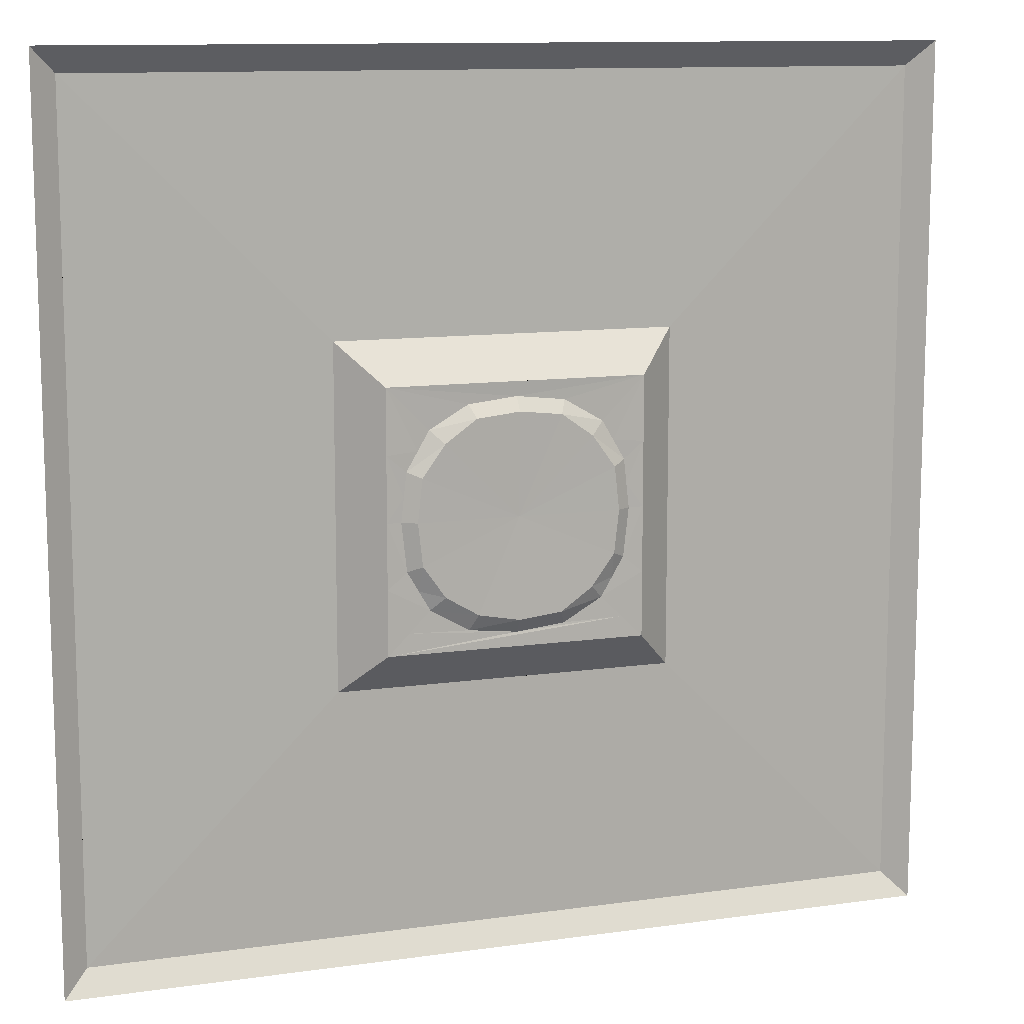
<metadata>
{"format":"obj","ext":"obj","renderer":"f3d","projection":"perspective","resolution":1024,"background":"white","views":[{"elev":11.5,"azim":161.1,"up":"+Z"}]}
</metadata>
<code>
o Plane.001
v 8.258 -0.9905 8.258
v -8.258 -0.9905 8.258
v 8.258 -0.9905 -8.258
v -8.258 -0.9905 -8.258
v 6.29 0.73 6.29
v -6.29 0.73 6.29
v 6.29 0.73 -6.29
v -6.29 0.73 -6.29
v 4.235 0.6897 4.222
v -4.227 0.6897 4.222
v 4.235 0.6897 -4.24
v -4.227 0.6897 -4.24
v 0.004018 0.6897 5.584
v 0.004018 0.6897 -5.603
v -5.59 0.6897 -0.009136
v 5.598 0.6897 -0.009136
v -2.067 1.13 4.7
v -2.341 0.6897 5.322
v -2.341 0.6897 -5.341
v -5.328 0.6897 2.336
v 5.336 0.6897 -2.354
v 2.349 0.6897 5.322
v 2.349 0.6897 -5.341
v -5.328 0.6897 -2.354
v 5.336 0.6897 2.336
v 4.93 1.13 0.00017
v -4.93 1.13 0.00017
v -7.5e-05 1.13 -4.93
v -7.5e-05 1.13 4.931
v -3.602 1.13 -3.602
v 3.602 1.13 -3.602
v -3.602 1.13 3.602
v 3.602 1.13 3.602
v -2.067 1.13 -4.699
v -4.699 1.13 2.067
v 4.699 1.13 -2.067
v 2.067 1.13 4.7
v 2.004 1.117 -4.556
v -4.699 1.13 -2.067
v 4.699 1.13 2.067
v -7.5e-05 1.044 0.00017
v 0 -0.9905 8.258
v 0 -0.9905 -8.258
v -8.258 -0.9905 0
v 8.258 -0.9905 0
v 0 0.73 6.29
v 0 0.73 -6.29
v -6.29 0.73 0
v 6.29 0.73 0
v -7.274 -0.1302 7.274
v -7.274 -0.1302 -7.274
v 7.274 -0.1302 -7.274
v 7.274 -0.1302 7.274
v -7.274 -0.1302 0
v 7.274 -0.1302 0
v 0 -0.1302 7.274
v 0 -0.1302 -7.274
v -4.129 -0.9905 8.258
v -4.129 -0.9905 -8.258
v -8.258 -0.9905 4.129
v 8.258 -0.9905 -4.129
v 4.129 -0.9905 8.258
v 4.129 -0.9905 -8.258
v -8.258 -0.9905 -4.129
v 8.258 -0.9905 4.129
v -6.193 -0.9905 8.258
v -6.193 -0.9905 -8.258
v -8.258 -0.9905 6.193
v 8.258 -0.9905 -6.193
v 6.193 -0.9905 8.258
v 6.193 -0.9905 -8.258
v -8.258 -0.9905 -6.193
v 8.258 -0.9905 6.193
v -2.064 -0.9905 8.258
v -2.064 -0.9905 -8.258
v -8.258 -0.9905 2.064
v 8.258 -0.9905 -2.064
v 2.064 -0.9905 8.258
v 2.064 -0.9905 -8.258
v -8.258 -0.9905 -2.064
v 8.258 -0.9905 2.064
v -3.145 0.73 6.29
v -3.145 0.73 -6.29
v -6.29 0.73 3.145
v 6.29 0.73 -3.145
v -3.284 0.6897 4.772
v -3.284 0.6897 -4.79
v -4.777 0.6897 3.279
v 4.785 0.6897 -3.297
v -5.258 0.7099 5.256
v -5.258 0.7099 -5.265
v 5.263 0.7099 -5.265
v 5.263 0.7099 5.256
v 3.292 0.6897 4.772
v 3.292 0.6897 -4.79
v -4.777 0.6897 -3.297
v 4.785 0.6897 3.279
v -1.169 0.6897 5.453
v -1.169 0.6897 -5.472
v -5.459 0.6897 1.163
v 5.467 0.6897 -1.182
v 1.177 0.6897 5.453
v 1.177 0.6897 -5.472
v -5.459 0.6897 -1.182
v 5.467 0.6897 1.163
v 3.145 0.73 6.29
v 3.145 0.73 -6.29
v -6.29 0.73 -3.145
v 6.29 0.73 3.145
f 50 6 84
f 50 84 48
f 54 50 48
f 55 85 49
f 55 7 85
f 55 52 7
f 56 50 2
f 56 2 42
f 2 66 42
f 66 58 42
f 58 74 42
f 51 8 83
f 51 83 47
f 57 51 47
f 91 8 108
f 12 91 108
f 12 108 96
f 108 24 96
f 108 48 24
f 48 104 24
f 48 15 104
f 48 100 15
f 48 84 100
f 84 20 100
f 84 88 20
f 84 6 88
f 6 90 88
f 90 10 88
f 85 7 92
f 85 92 11
f 85 11 89
f 85 89 21
f 49 85 21
f 49 21 101
f 49 101 16
f 49 16 105
f 109 49 105
f 109 105 25
f 109 25 97
f 5 109 97
f 9 93 97
f 93 5 97
f 40 33 25
f 33 97 25
f 33 9 97
f 30 12 96
f 39 30 96
f 39 96 24
f 25 26 40
f 25 16 26
f 25 105 16
f 18 29 17
f 18 13 29
f 18 98 13
f 15 27 39
f 24 15 39
f 24 104 15
f 89 11 31
f 89 31 36
f 21 89 36
f 83 8 91
f 47 83 91
f 107 47 91
f 7 107 91
f 7 91 14
f 92 7 14
f 91 99 14
f 92 14 103
f 91 19 99
f 92 103 23
f 91 87 19
f 92 23 95
f 91 12 87
f 11 92 95
f 86 10 90
f 93 9 94
f 18 86 90
f 93 94 22
f 18 90 6
f 5 93 22
f 98 18 6
f 5 22 102
f 13 98 6
f 5 102 13
f 5 13 6
f 5 6 82
f 5 82 46
f 5 46 106
f 34 28 19
f 28 14 19
f 14 99 19
f 38 95 23
f 38 11 95
f 38 31 11
f 103 14 28
f 23 103 28
f 23 28 38
f 20 32 35
f 20 88 32
f 88 10 32
f 9 33 37
f 94 9 37
f 22 94 37
f 37 29 13
f 37 13 22
f 13 102 22
f 19 87 34
f 87 12 34
f 12 30 34
f 36 26 16
f 36 16 21
f 16 101 21
f 17 32 10
f 17 10 86
f 17 86 18
f 35 27 20
f 27 15 20
f 15 100 20
f 36 41 26
f 41 36 31
f 38 41 31
f 41 38 28
f 34 41 28
f 41 34 30
f 39 41 30
f 41 39 27
f 35 41 27
f 41 35 32
f 17 41 32
f 41 17 29
f 37 41 29
f 41 37 33
f 40 41 33
f 41 40 26
f 54 48 108
f 54 108 8
f 51 54 8
f 44 54 51
f 4 44 51
f 4 80 44
f 4 64 80
f 4 72 64
f 2 50 54
f 44 2 54
f 44 68 2
f 44 60 68
f 44 76 60
f 53 109 5
f 53 49 109
f 53 55 49
f 1 55 53
f 1 45 55
f 1 73 45
f 73 65 45
f 65 81 45
f 45 52 55
f 45 3 52
f 45 77 3
f 77 61 3
f 61 69 3
f 53 56 42
f 42 1 53
f 78 1 42
f 62 1 78
f 70 1 62
f 106 46 56
f 5 106 56
f 5 56 53
f 82 6 50
f 46 82 50
f 46 50 56
f 57 47 107
f 57 107 7
f 52 57 7
f 43 57 52
f 3 43 52
f 3 79 43
f 3 63 79
f 3 71 63
f 4 51 57
f 43 4 57
f 43 67 4
f 43 59 67
f 43 75 59
o Plane
v 8.258 -0.9905 8.258
v -8.258 -0.9905 8.258
v 8.258 -0.9905 -8.258
v -8.258 -0.9905 -8.258
v 20.38 -1.13 20.38
v -20.38 -1.13 20.38
v 20.38 -1.13 -20.38
v -20.38 -1.13 -20.38
v 21.58 -0.362 21.58
v -21.58 -0.362 21.58
v 21.58 -0.362 -21.58
v -21.58 -0.362 -21.58
v 0 -0.9905 8.258
v 0 -0.9905 -8.258
v -8.258 -0.9905 0
v 8.258 -0.9905 0
v 0 -1.13 20.38
v 0 -1.13 -20.38
v -20.38 -1.13 0
v 20.38 -1.13 0
v -14.32 -1.06 14.32
v -14.32 -1.06 -14.32
v 14.32 -1.06 -14.32
v 14.32 -1.06 14.32
v 0 -0.362 21.58
v 0 -0.362 -21.58
v -21.58 -0.362 0
v 21.58 -0.362 0
v -20.98 -0.7461 20.98
v 20.98 -0.7461 20.98
v -20.98 -0.7461 -20.98
v 20.98 -0.7461 -20.98
v -14.32 -1.06 0
v 0 -0.7461 20.98
v 14.32 -1.06 0
v 0 -1.06 14.32
v 0 -1.06 -14.32
v 0 -0.7461 -20.98
v -20.98 -0.7461 0
v 20.98 -0.7461 0
v -4.129 -0.9905 8.258
v -4.129 -0.9905 -8.258
v -8.258 -0.9905 4.129
v 8.258 -0.9905 -4.129
v -10.19 -1.13 20.38
v -10.19 -1.13 -20.38
v -20.38 -1.13 10.19
v 20.38 -1.13 -10.19
v -11.29 -1.025 11.29
v -17.35 -1.095 -17.35
v 11.29 -1.025 -11.29
v 17.35 -1.095 17.35
v 4.129 -0.9905 8.258
v 4.129 -0.9905 -8.258
v -8.258 -0.9905 -4.129
v 8.258 -0.9905 4.129
v 10.19 -1.13 20.38
v 10.19 -1.13 -20.38
v -20.38 -1.13 -10.19
v 20.38 -1.13 10.19
v -17.35 -1.095 17.35
v -11.29 -1.025 -11.29
v 17.35 -1.095 -17.35
v 11.29 -1.025 11.29
v -11.29 -1.025 0
v -17.35 -1.095 0
v -14.32 -1.06 -7.159
v -14.32 -1.06 7.159
v 11.29 -1.025 0
v 17.35 -1.095 0
v 14.32 -1.06 7.159
v 14.32 -1.06 -7.159
v 0 -1.095 17.35
v 0 -1.025 11.29
v 7.159 -1.06 14.32
v -7.159 -1.06 14.32
v 0 -1.025 -11.29
v 0 -1.095 -17.35
v 7.159 -1.06 -14.32
v -7.159 -1.06 -14.32
v -11.29 -1.025 5.644
v 11.29 -1.025 -5.644
v -8.675 -1.095 17.35
v -5.644 -1.025 -11.29
v -11.29 -1.025 -5.644
v -17.35 -1.095 -8.675
v -17.35 -1.095 8.675
v 11.29 -1.025 5.644
v 17.35 -1.095 8.675
v 17.35 -1.095 -8.675
v 8.675 -1.095 17.35
v 5.644 -1.025 11.29
v -5.644 -1.025 11.29
v 5.644 -1.025 -11.29
v 8.675 -1.095 -17.35
v -8.675 -1.095 -17.35
v -6.193 -0.9905 8.258
v -6.193 -0.9905 -8.258
v -8.258 -0.9905 6.193
v 8.258 -0.9905 -6.193
v -15.28 -1.13 20.38
v -15.28 -1.13 -20.38
v -20.38 -1.13 15.28
v 20.38 -1.13 -15.28
v -9.773 -1.008 9.773
v -18.86 -1.113 -18.86
v 9.773 -1.008 -9.773
v 18.86 -1.113 18.86
v 6.193 -0.9905 8.258
v 6.193 -0.9905 -8.258
v -8.258 -0.9905 -6.193
v 8.258 -0.9905 6.193
v 15.28 -1.13 20.38
v 15.28 -1.13 -20.38
v -20.38 -1.13 -15.28
v 20.38 -1.13 15.28
v -18.86 -1.113 18.86
v -9.773 -1.008 -9.773
v 18.86 -1.113 -18.86
v 9.773 -1.008 9.773
v -9.773 -1.008 0
v -18.86 -1.113 0
v -14.32 -1.06 -10.74
v -14.32 -1.06 3.58
v 9.773 -1.008 0
v 18.86 -1.113 0
v 14.32 -1.06 10.74
v 14.32 -1.06 -3.58
v 0 -1.113 18.86
v 0 -1.008 9.773
v 10.74 -1.06 14.32
v -3.58 -1.06 14.32
v 0 -1.008 -9.773
v 0 -1.113 -18.86
v 10.74 -1.06 -14.32
v -3.58 -1.06 -14.32
v -2.064 -0.9905 8.258
v -2.064 -0.9905 -8.258
v -8.258 -0.9905 2.064
v 8.258 -0.9905 -2.064
v -5.095 -1.13 20.38
v -5.095 -1.13 -20.38
v -20.38 -1.13 5.095
v 20.38 -1.13 -5.095
v -12.8 -1.043 12.8
v -15.83 -1.078 -15.83
v 12.8 -1.043 -12.8
v 15.83 -1.078 15.83
v 2.064 -0.9905 8.258
v 2.064 -0.9905 -8.258
v -8.258 -0.9905 -2.064
v 8.258 -0.9905 2.064
v 5.095 -1.13 20.38
v 5.095 -1.13 -20.38
v -20.38 -1.13 -5.095
v 20.38 -1.13 5.095
v -15.83 -1.078 15.83
v -12.8 -1.043 -12.8
v 15.83 -1.078 -15.83
v 12.8 -1.043 12.8
v -12.8 -1.043 0
v -15.83 -1.078 0
v -14.32 -1.06 -3.58
v -14.32 -1.06 10.74
v 12.8 -1.043 0
v 15.83 -1.078 0
v 14.32 -1.06 3.58
v 14.32 -1.06 -10.74
v 0 -1.078 15.83
v 0 -1.043 12.8
v 3.58 -1.06 14.32
v -10.74 -1.06 14.32
v 0 -1.043 -12.8
v 0 -1.078 -15.83
v 3.58 -1.06 -14.32
v -10.74 -1.06 -14.32
v -9.773 -1.008 4.887
v -12.8 -1.043 6.402
v -11.29 -1.025 2.822
v -11.29 -1.025 8.466
v 9.773 -1.008 -4.887
v 12.8 -1.043 -6.402
v 11.29 -1.025 -2.822
v 11.29 -1.025 -8.466
v -9.432 -1.113 18.86
v -7.917 -1.078 15.83
v -4.337 -1.095 17.35
v -13.01 -1.095 17.35
v -4.887 -1.008 -9.773
v -6.402 -1.043 -12.8
v -2.822 -1.025 -11.29
v -8.466 -1.025 -11.29
v -9.773 -1.008 -4.887
v -12.8 -1.043 -6.402
v -11.29 -1.025 -8.466
v -11.29 -1.025 -2.822
v -15.83 -1.078 -7.917
v -18.86 -1.113 -9.432
v -17.35 -1.095 -13.01
v -17.35 -1.095 -4.337
v -15.83 -1.078 7.917
v -18.86 -1.113 9.432
v -17.35 -1.095 4.337
v -17.35 -1.095 13.01
v 9.773 -1.008 4.887
v 12.8 -1.043 6.402
v 11.29 -1.025 8.466
v 11.29 -1.025 2.822
v 15.83 -1.078 7.917
v 18.86 -1.113 9.432
v 17.35 -1.095 13.01
v 17.35 -1.095 4.337
v 15.83 -1.078 -7.917
v 18.86 -1.113 -9.432
v 17.35 -1.095 -4.337
v 17.35 -1.095 -13.01
v 9.432 -1.113 18.86
v 7.917 -1.078 15.83
v 13.01 -1.095 17.35
v 4.337 -1.095 17.35
v 6.402 -1.043 12.8
v 4.887 -1.008 9.773
v 8.466 -1.025 11.29
v 2.822 -1.025 11.29
v -6.402 -1.043 12.8
v -4.887 -1.008 9.773
v -2.822 -1.025 11.29
v -8.466 -1.025 11.29
v 4.887 -1.008 -9.773
v 6.402 -1.043 -12.8
v 8.466 -1.025 -11.29
v 2.822 -1.025 -11.29
v 7.917 -1.078 -15.83
v 9.432 -1.113 -18.86
v 13.01 -1.095 -17.35
v 4.337 -1.095 -17.35
v -7.917 -1.078 -15.83
v -9.432 -1.113 -18.86
v -4.337 -1.095 -17.35
v -13.01 -1.095 -17.35
v -9.773 -1.008 7.33
v 9.773 -1.008 -7.33
v -14.15 -1.113 18.86
v -7.33 -1.008 -9.773
v -9.773 -1.008 -2.443
v -15.83 -1.078 -3.959
v -15.83 -1.078 11.88
v 9.773 -1.008 2.443
v 15.83 -1.078 3.959
v 15.83 -1.078 -11.88
v 4.716 -1.113 18.86
v 3.201 -1.043 12.8
v -9.603 -1.043 12.8
v 2.443 -1.008 -9.773
v 3.959 -1.078 -15.83
v -11.88 -1.078 -15.83
v -9.773 -1.008 2.443
v -12.8 -1.043 3.201
v -12.8 -1.043 9.603
v 9.773 -1.008 -2.443
v 12.8 -1.043 -3.201
v 12.8 -1.043 -9.603
v -4.716 -1.113 18.86
v -3.959 -1.078 15.83
v -11.88 -1.078 15.83
v -2.443 -1.008 -9.773
v -3.201 -1.043 -12.8
v -9.603 -1.043 -12.8
v -9.773 -1.008 -7.33
v -12.8 -1.043 -9.603
v -12.8 -1.043 -3.201
v -15.83 -1.078 -11.88
v -18.86 -1.113 -14.15
v -18.86 -1.113 -4.716
v -15.83 -1.078 3.959
v -18.86 -1.113 4.716
v -18.86 -1.113 14.15
v 9.773 -1.008 7.33
v 12.8 -1.043 9.603
v 12.8 -1.043 3.201
v 15.83 -1.078 11.88
v 18.86 -1.113 14.15
v 18.86 -1.113 4.716
v 15.83 -1.078 -3.959
v 18.86 -1.113 -4.716
v 18.86 -1.113 -14.15
v 14.15 -1.113 18.86
v 11.88 -1.078 15.83
v 3.959 -1.078 15.83
v 9.603 -1.043 12.8
v 7.33 -1.008 9.773
v 2.443 -1.008 9.773
v -3.201 -1.043 12.8
v -2.443 -1.008 9.773
v -7.33 -1.008 9.773
v 7.33 -1.008 -9.773
v 9.603 -1.043 -12.8
v 3.201 -1.043 -12.8
v 11.88 -1.078 -15.83
v 14.15 -1.113 -18.86
v 4.716 -1.113 -18.86
v -3.959 -1.078 -15.83
v -4.716 -1.113 -18.86
v -14.15 -1.113 -18.86
f 350 214 111
f 350 111 208
f 143 138 119
f 143 119 134
f 351 216 112
f 351 112 209
f 352 226 115
f 352 115 210
f 353 227 113
f 353 113 207
f 147 140 117
f 147 117 127
f 117 211 127
f 211 155 127
f 155 251 127
f 148 138 115
f 148 115 128
f 115 212 128
f 212 156 128
f 156 252 128
f 149 141 129
f 141 116 129
f 116 253 129
f 116 157 253
f 116 213 157
f 354 230 124
f 354 124 260
f 355 271 142
f 355 142 272
f 356 266 130
f 356 130 273
f 139 143 134
f 139 134 118
f 126 143 139
f 114 126 139
f 114 262 126
f 114 166 262
f 114 222 166
f 115 138 143
f 126 115 143
f 126 210 115
f 126 154 210
f 126 250 154
f 357 234 125
f 357 125 261
f 358 275 144
f 358 144 276
f 359 268 132
f 359 132 277
f 360 238 126
f 360 126 262
f 361 279 145
f 361 145 280
f 362 254 130
f 362 130 281
f 363 242 123
f 363 123 259
f 364 283 146
f 364 146 284
f 365 255 131
f 365 131 285
f 141 147 127
f 141 127 116
f 127 263 116
f 263 167 116
f 167 223 116
f 120 135 147
f 120 147 141
f 135 121 140
f 135 140 147
f 140 148 128
f 140 128 117
f 128 264 117
f 264 168 117
f 168 224 117
f 121 136 148
f 121 148 140
f 136 119 138
f 136 138 148
f 139 149 114
f 149 129 114
f 129 225 114
f 129 169 225
f 129 265 169
f 118 137 149
f 118 149 139
f 137 120 141
f 137 141 149
f 366 286 152
f 366 152 248
f 367 287 190
f 367 190 288
f 368 254 158
f 368 158 289
f 369 290 153
f 369 153 249
f 370 291 191
f 370 191 292
f 371 256 160
f 371 160 293
f 372 294 154
f 372 154 250
f 373 295 192
f 373 192 296
f 374 266 170
f 374 170 297
f 375 298 151
f 375 151 247
f 376 299 193
f 376 193 300
f 377 267 171
f 377 171 301
f 378 302 164
f 378 164 220
f 379 303 194
f 379 194 304
f 380 270 174
f 380 174 305
f 381 306 176
f 381 176 232
f 382 307 195
f 382 195 308
f 383 231 175
f 383 175 309
f 384 310 177
f 384 177 233
f 385 311 196
f 385 196 312
f 386 226 170
f 386 170 313
f 387 314 165
f 387 165 221
f 388 315 197
f 388 197 316
f 389 274 178
f 389 178 317
f 390 318 180
f 390 180 236
f 391 319 198
f 391 198 320
f 392 235 179
f 392 179 321
f 393 322 181
f 393 181 237
f 394 323 199
f 394 199 324
f 395 228 172
f 395 172 325
f 396 326 166
f 396 166 222
f 397 327 200
f 397 200 328
f 398 278 182
f 398 182 329
f 399 330 184
f 399 184 240
f 400 331 201
f 400 201 332
f 401 239 183
f 401 183 333
f 402 334 185
f 402 185 241
f 403 335 202
f 403 202 336
f 404 214 158
f 404 158 337
f 405 338 163
f 405 163 219
f 406 339 203
f 406 203 340
f 407 282 186
f 407 186 341
f 408 342 188
f 408 188 244
f 409 343 204
f 409 204 344
f 410 243 187
f 410 187 345
f 411 346 189
f 411 189 245
f 412 347 205
f 412 205 348
f 413 215 159
f 413 159 349
f 286 350 208
f 286 208 152
f 190 289 350
f 190 350 286
f 289 158 214
f 289 214 350
f 290 351 209
f 290 209 153
f 191 293 351
f 191 351 290
f 293 160 216
f 293 216 351
f 294 352 210
f 294 210 154
f 192 297 352
f 192 352 294
f 297 170 226
f 297 226 352
f 298 353 207
f 298 207 151
f 193 301 353
f 193 353 298
f 301 171 227
f 301 227 353
f 302 354 260
f 302 260 164
f 194 305 354
f 194 354 302
f 305 174 230
f 305 230 354
f 306 355 272
f 306 272 176
f 195 309 355
f 195 355 306
f 309 175 271
f 309 271 355
f 310 356 273
f 310 273 177
f 196 313 356
f 196 356 310
f 313 170 266
f 313 266 356
f 314 357 261
f 314 261 165
f 197 317 357
f 197 357 314
f 317 178 234
f 317 234 357
f 318 358 276
f 318 276 180
f 198 321 358
f 198 358 318
f 321 179 275
f 321 275 358
f 322 359 277
f 322 277 181
f 199 325 359
f 199 359 322
f 325 172 268
f 325 268 359
f 326 360 262
f 326 262 166
f 200 329 360
f 200 360 326
f 329 182 238
f 329 238 360
f 330 361 280
f 330 280 184
f 201 333 361
f 201 361 330
f 333 183 279
f 333 279 361
f 334 362 281
f 334 281 185
f 202 337 362
f 202 362 334
f 337 158 254
f 337 254 362
f 338 363 259
f 338 259 163
f 203 341 363
f 203 363 338
f 341 186 242
f 341 242 363
f 342 364 284
f 342 284 188
f 204 345 364
f 204 364 342
f 345 187 283
f 345 283 364
f 346 365 285
f 346 285 189
f 205 349 365
f 205 365 346
f 349 159 255
f 349 255 365
f 230 366 248
f 230 248 124
f 174 288 366
f 174 366 230
f 288 190 286
f 288 286 366
f 270 367 288
f 270 288 174
f 142 233 367
f 142 367 270
f 233 177 287
f 233 287 367
f 287 368 289
f 287 289 190
f 177 273 368
f 177 368 287
f 273 130 254
f 273 254 368
f 234 369 249
f 234 249 125
f 178 292 369
f 178 369 234
f 292 191 290
f 292 290 369
f 274 370 292
f 274 292 178
f 144 237 370
f 144 370 274
f 237 181 291
f 237 291 370
f 291 371 293
f 291 293 191
f 181 277 371
f 181 371 291
f 277 132 256
f 277 256 371
f 238 372 250
f 238 250 126
f 182 296 372
f 182 372 238
f 296 192 294
f 296 294 372
f 278 373 296
f 278 296 182
f 145 241 373
f 145 373 278
f 241 185 295
f 241 295 373
f 295 374 297
f 295 297 192
f 185 281 374
f 185 374 295
f 281 130 266
f 281 266 374
f 242 375 247
f 242 247 123
f 186 300 375
f 186 375 242
f 300 193 298
f 300 298 375
f 282 376 300
f 282 300 186
f 146 245 376
f 146 376 282
f 245 189 299
f 245 299 376
f 299 377 301
f 299 301 193
f 189 285 377
f 189 377 299
f 285 131 267
f 285 267 377
f 227 378 220
f 227 220 113
f 171 304 378
f 171 378 227
f 304 194 302
f 304 302 378
f 267 379 304
f 267 304 171
f 131 232 379
f 131 379 267
f 232 176 303
f 232 303 379
f 303 380 305
f 303 305 194
f 176 272 380
f 176 380 303
f 272 142 270
f 272 270 380
f 255 381 232
f 255 232 131
f 159 308 381
f 159 381 255
f 308 195 306
f 308 306 381
f 215 382 308
f 215 308 159
f 117 224 382
f 117 382 215
f 224 168 307
f 224 307 382
f 307 383 309
f 307 309 195
f 168 264 383
f 168 383 307
f 264 128 231
f 264 231 383
f 271 384 233
f 271 233 142
f 175 312 384
f 175 384 271
f 312 196 310
f 312 310 384
f 231 385 312
f 231 312 175
f 128 252 385
f 128 385 231
f 252 156 311
f 252 311 385
f 311 386 313
f 311 313 196
f 156 212 386
f 156 386 311
f 212 115 226
f 212 226 386
f 221 110 229
f 221 229 387
f 173 316 387
f 173 387 229
f 316 197 314
f 316 314 387
f 269 388 316
f 269 316 173
f 133 236 388
f 133 388 269
f 236 180 315
f 236 315 388
f 315 389 317
f 315 317 197
f 180 276 389
f 180 389 315
f 276 144 274
f 276 274 389
f 257 390 236
f 257 236 133
f 161 320 390
f 161 390 257
f 320 198 318
f 320 318 390
f 217 391 320
f 217 320 161
f 114 225 391
f 114 391 217
f 225 169 319
f 225 319 391
f 319 392 321
f 319 321 198
f 169 265 392
f 169 392 319
f 265 129 235
f 265 235 392
f 275 393 237
f 275 237 144
f 179 324 393
f 179 393 275
f 324 199 322
f 324 322 393
f 235 394 324
f 235 324 179
f 129 253 394
f 129 394 235
f 253 157 323
f 253 323 394
f 323 395 325
f 323 325 199
f 157 213 395
f 157 395 323
f 213 116 228
f 213 228 395
f 217 396 222
f 217 222 114
f 161 328 396
f 161 396 217
f 328 200 326
f 328 326 396
f 257 397 328
f 257 328 161
f 133 240 397
f 133 397 257
f 240 184 327
f 240 327 397
f 327 398 329
f 327 329 200
f 184 280 398
f 184 398 327
f 280 145 278
f 280 278 398
f 269 399 240
f 269 240 133
f 173 332 399
f 173 399 269
f 332 201 330
f 332 330 399
f 229 400 332
f 229 332 173
f 110 218 400
f 110 400 229
f 218 162 331
f 218 331 400
f 331 401 333
f 331 333 201
f 162 258 401
f 162 401 331
f 258 122 239
f 258 239 401
f 279 402 241
f 279 241 145
f 183 336 402
f 183 402 279
f 336 202 334
f 336 334 402
f 239 403 336
f 239 336 183
f 122 246 403
f 122 403 239
f 246 150 335
f 246 335 403
f 335 404 337
f 335 337 202
f 150 206 404
f 150 404 335
f 206 111 214
f 206 214 404
f 216 405 219
f 216 219 112
f 160 340 405
f 160 405 216
f 340 203 338
f 340 338 405
f 256 406 340
f 256 340 160
f 132 244 406
f 132 406 256
f 244 188 339
f 244 339 406
f 339 407 341
f 339 341 203
f 188 284 407
f 188 407 339
f 284 146 282
f 284 282 407
f 268 408 244
f 268 244 132
f 172 344 408
f 172 408 268
f 344 204 342
f 344 342 408
f 228 409 344
f 228 344 172
f 116 223 409
f 116 409 228
f 223 167 343
f 223 343 409
f 343 410 345
f 343 345 204
f 167 263 410
f 167 410 343
f 263 127 243
f 263 243 410
f 283 411 245
f 283 245 146
f 187 348 411
f 187 411 283
f 348 205 346
f 348 346 411
f 243 412 348
f 243 348 187
f 127 251 412
f 127 412 243
f 251 155 347
f 251 347 412
f 347 413 349
f 347 349 205
f 155 211 413
f 155 413 347
f 211 117 215
f 211 215 413

</code>
